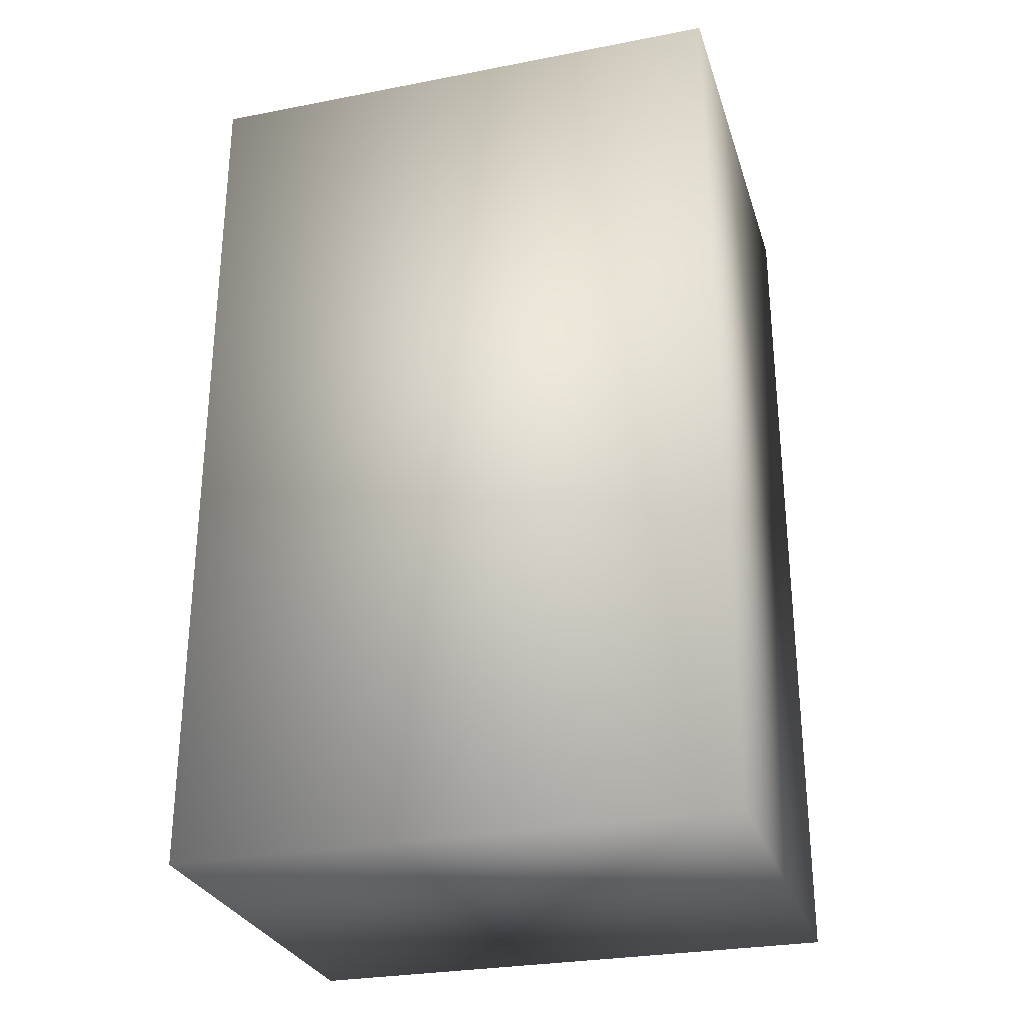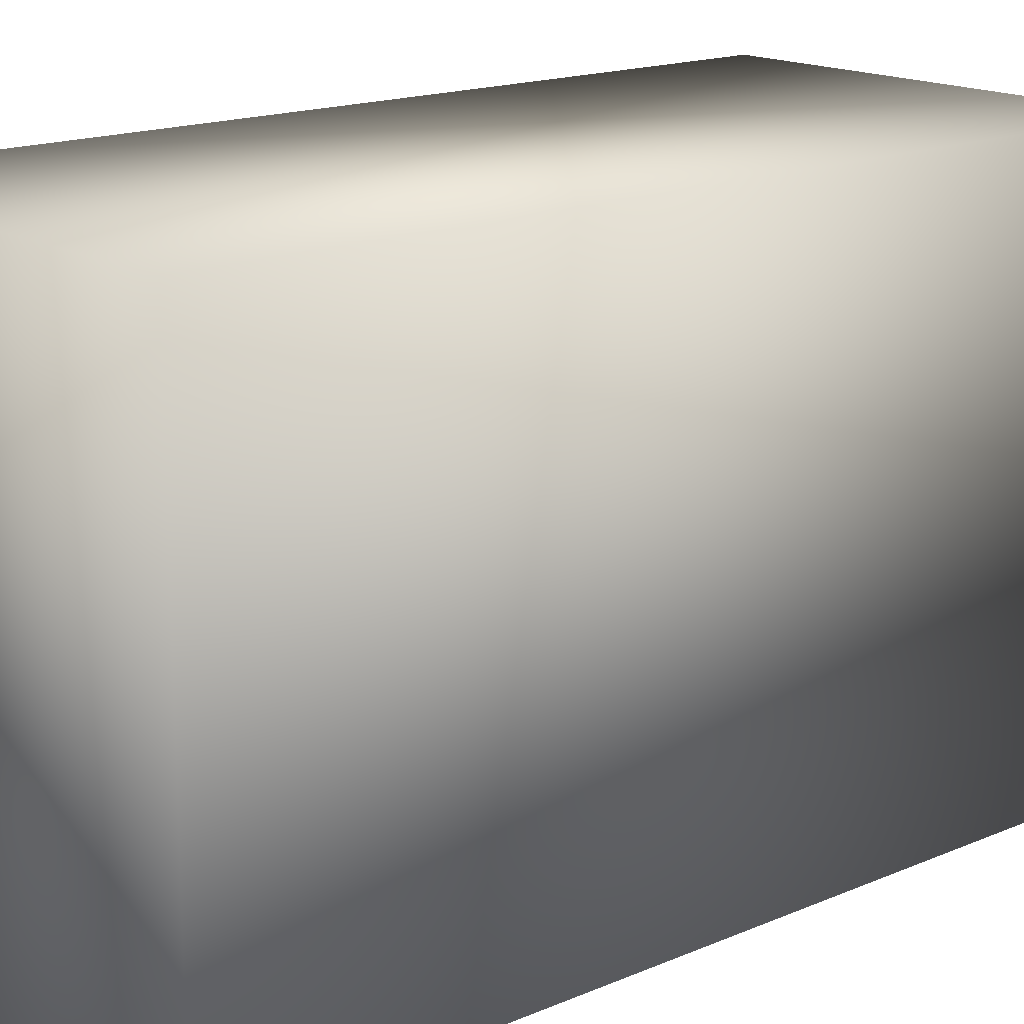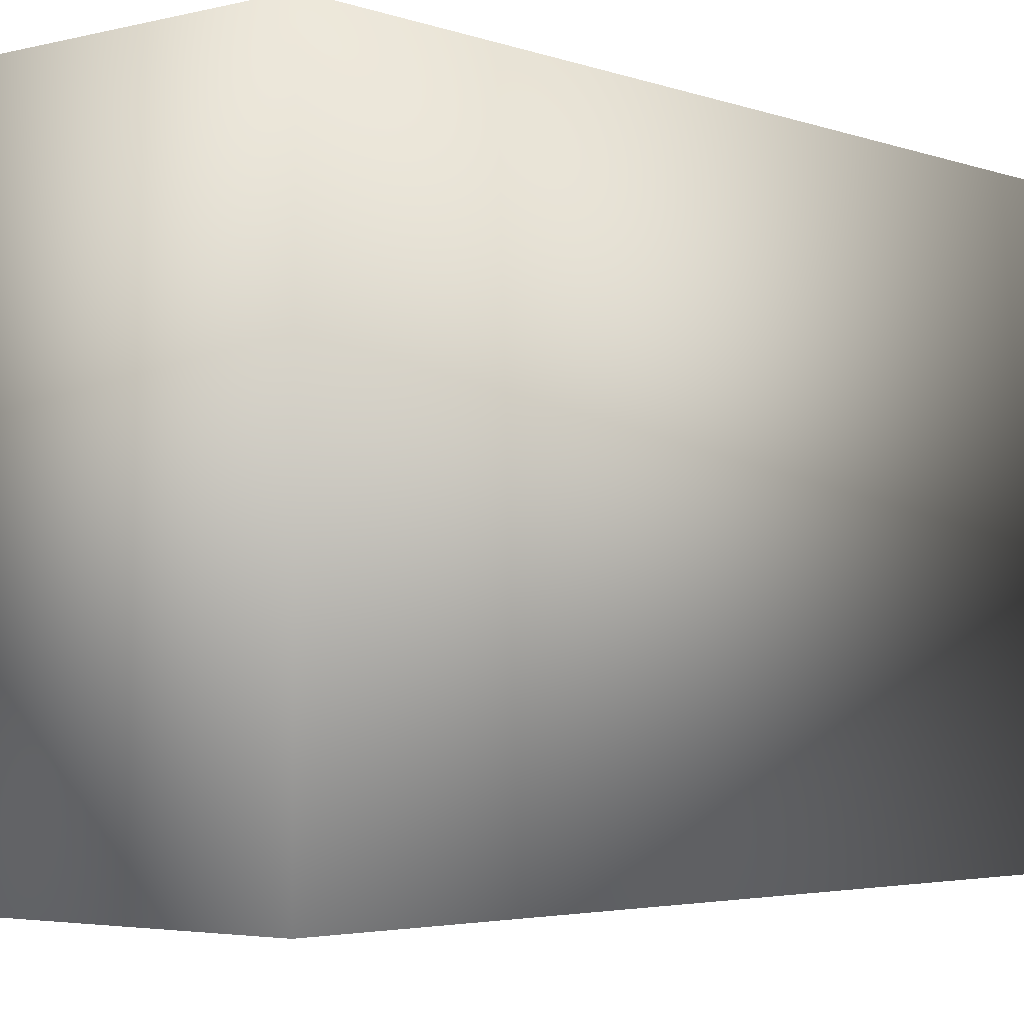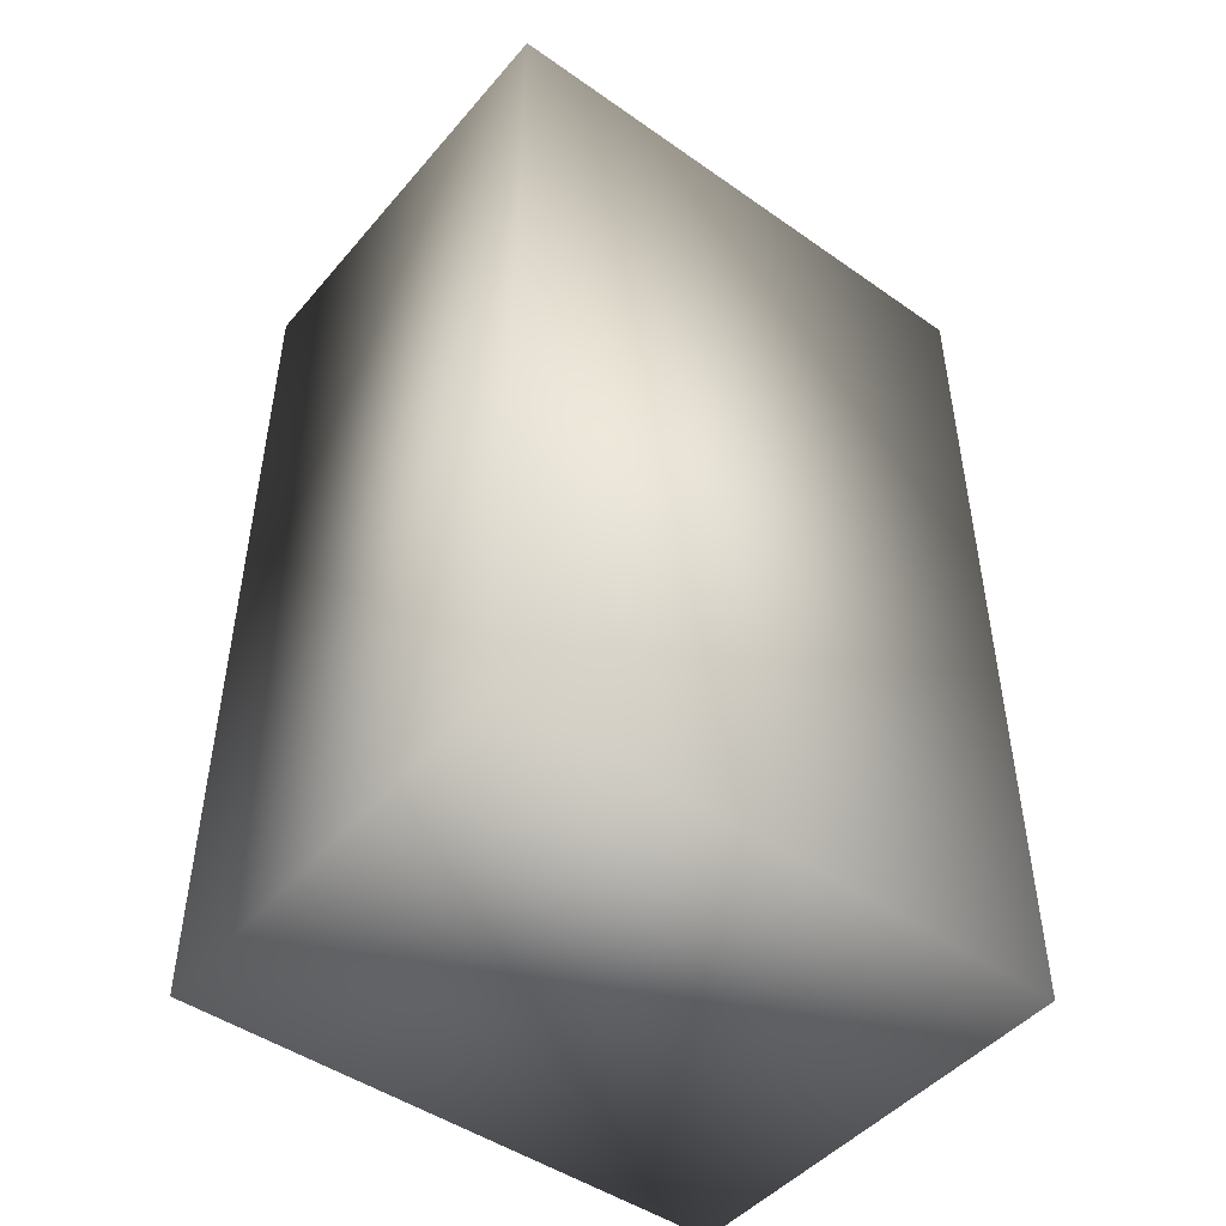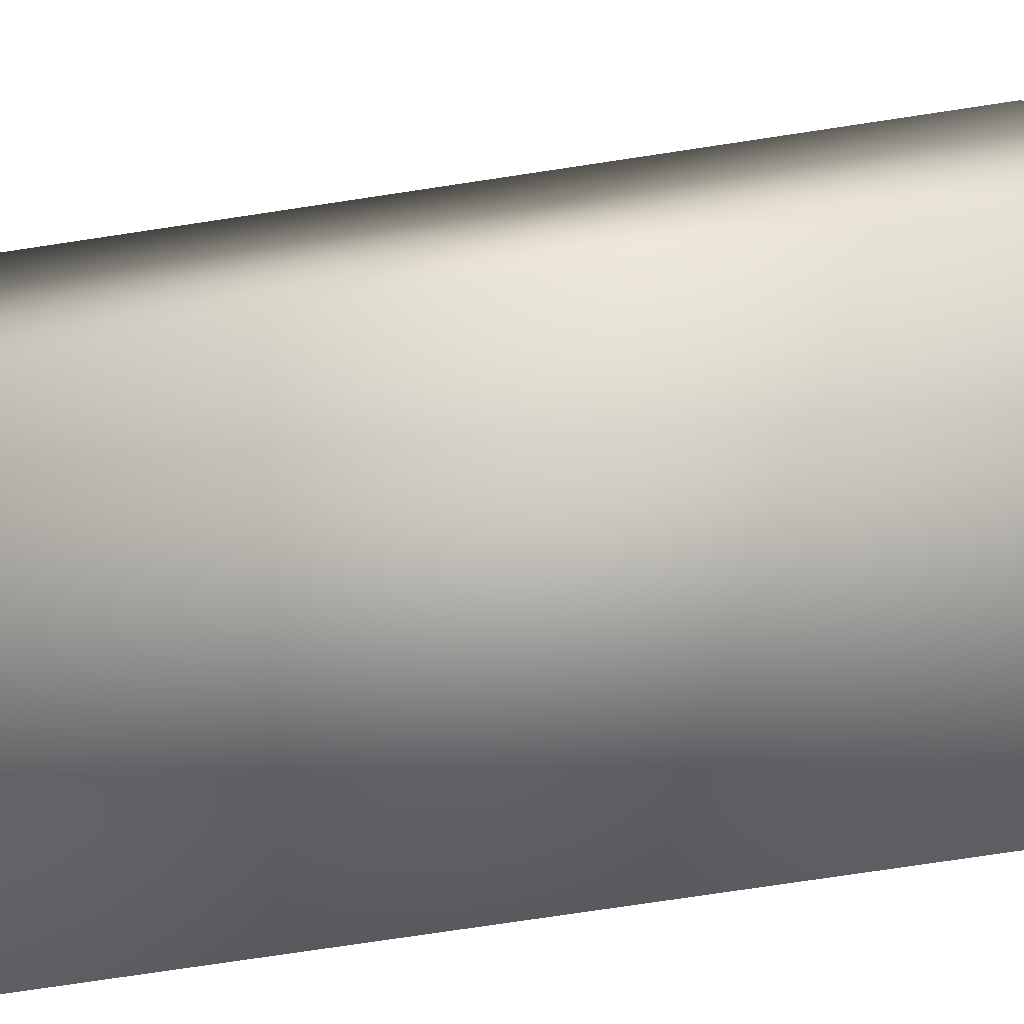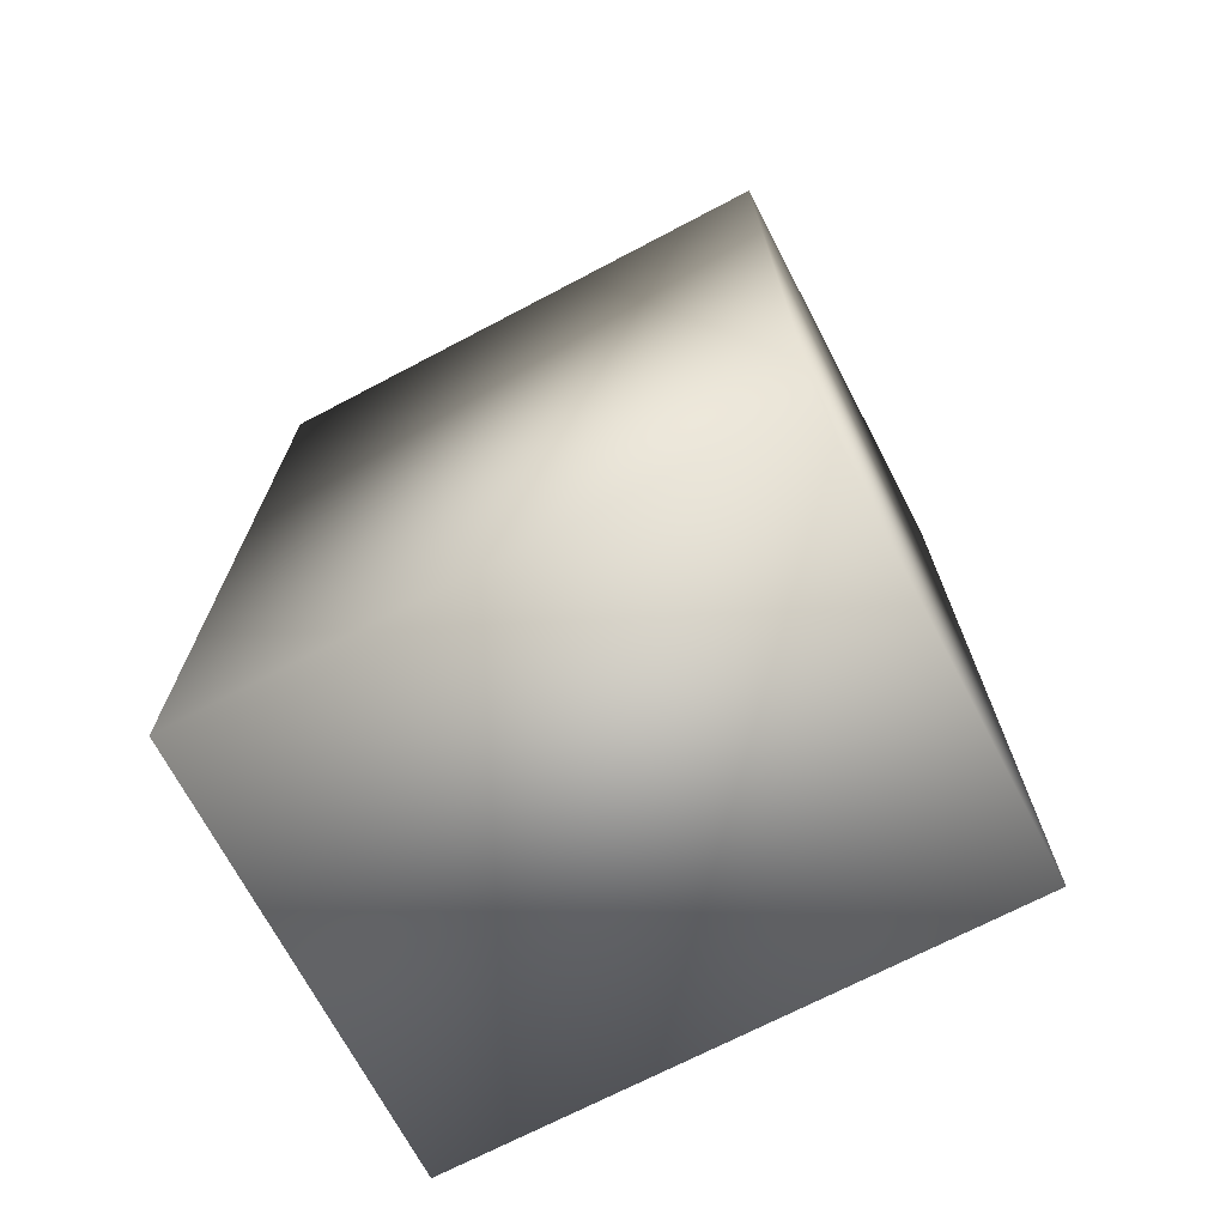
<metadata>
{"format":"obj","ext":"obj","renderer":"f3d","projection":"perspective","resolution":1024,"background":"white","views":[{"elev":-28.4,"azim":-73.8,"up":"+Y"},{"elev":16.6,"azim":-130.8,"up":"+Z"},{"elev":-3.6,"azim":-139.8,"up":"+Z"},{"elev":-47.4,"azim":-128.3,"up":"+Y"},{"elev":-76.8,"azim":-81.5,"up":"+Z"},{"elev":-70.6,"azim":117.7,"up":"+Y"}]}
</metadata>
<code>
o Andre_leftleg_Cube.019
v 0.1321 0.001043 0.0865
v -0.002383 0.001043 0.0865
v 0.1321 0.001043 -0.0865
v -0.002383 0.001043 -0.0865
v 0.1321 -0.281 0.0865
v -0.002383 -0.281 0.0865
v 0.1321 -0.281 -0.0865
v -0.002383 -0.281 -0.0865
f 5 2 6
f 3 8 4
f 7 6 8
f 3 5 7
f 6 4 8
f 2 3 4
f 5 1 2
f 3 7 8
f 7 5 6
f 3 1 5
f 6 2 4
f 2 1 3

</code>
